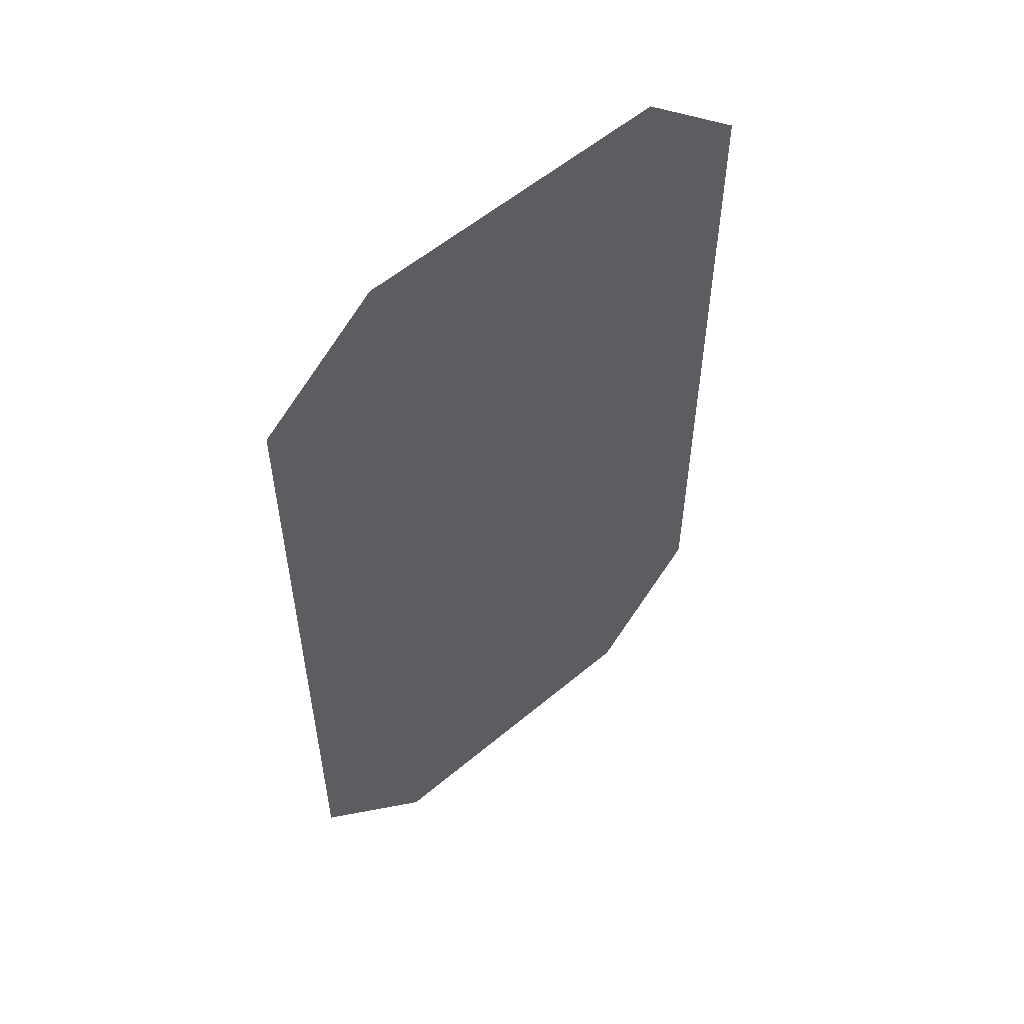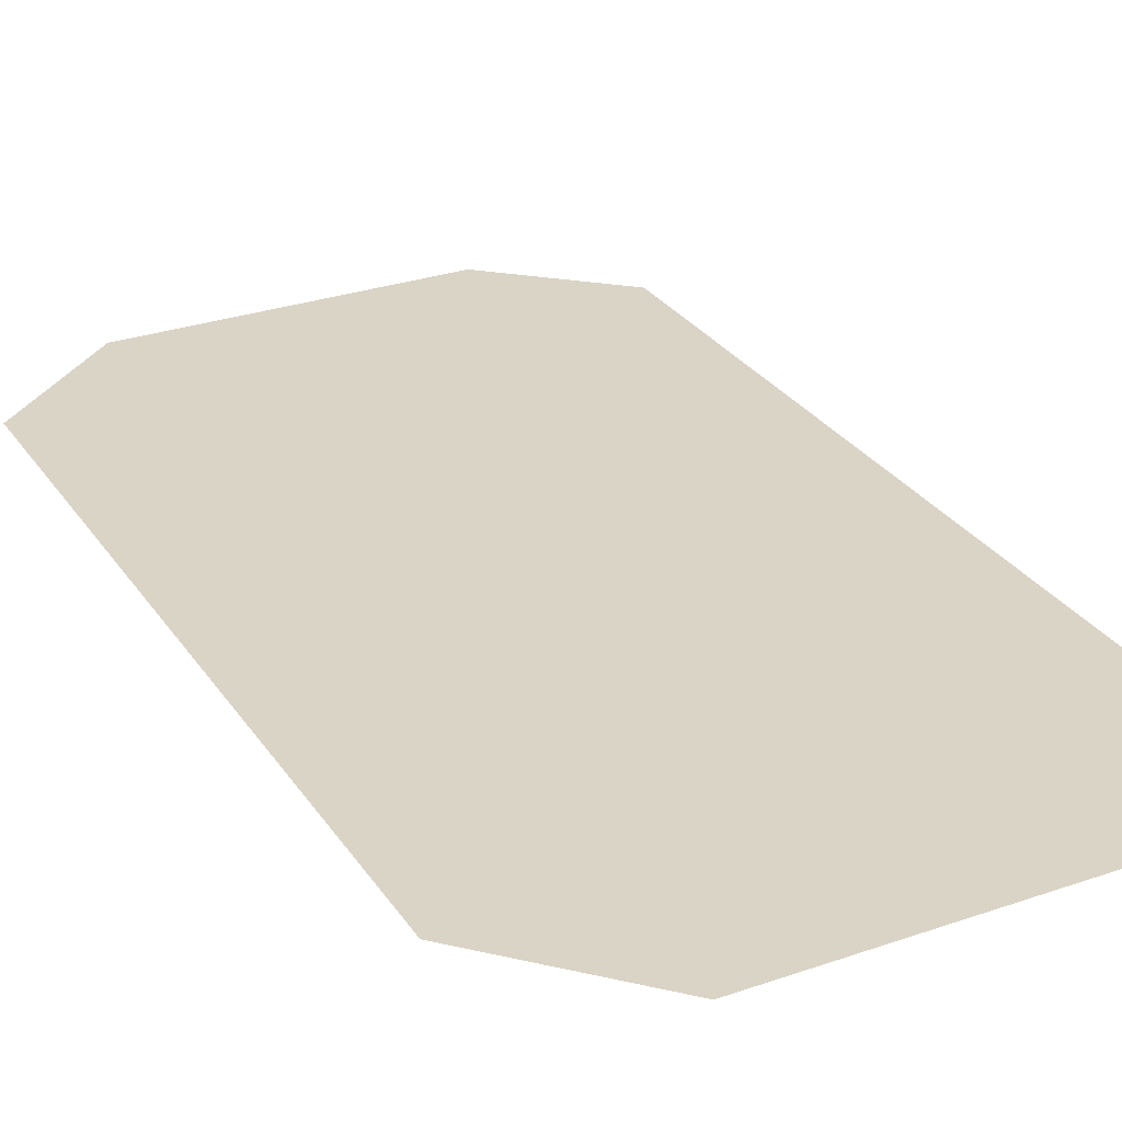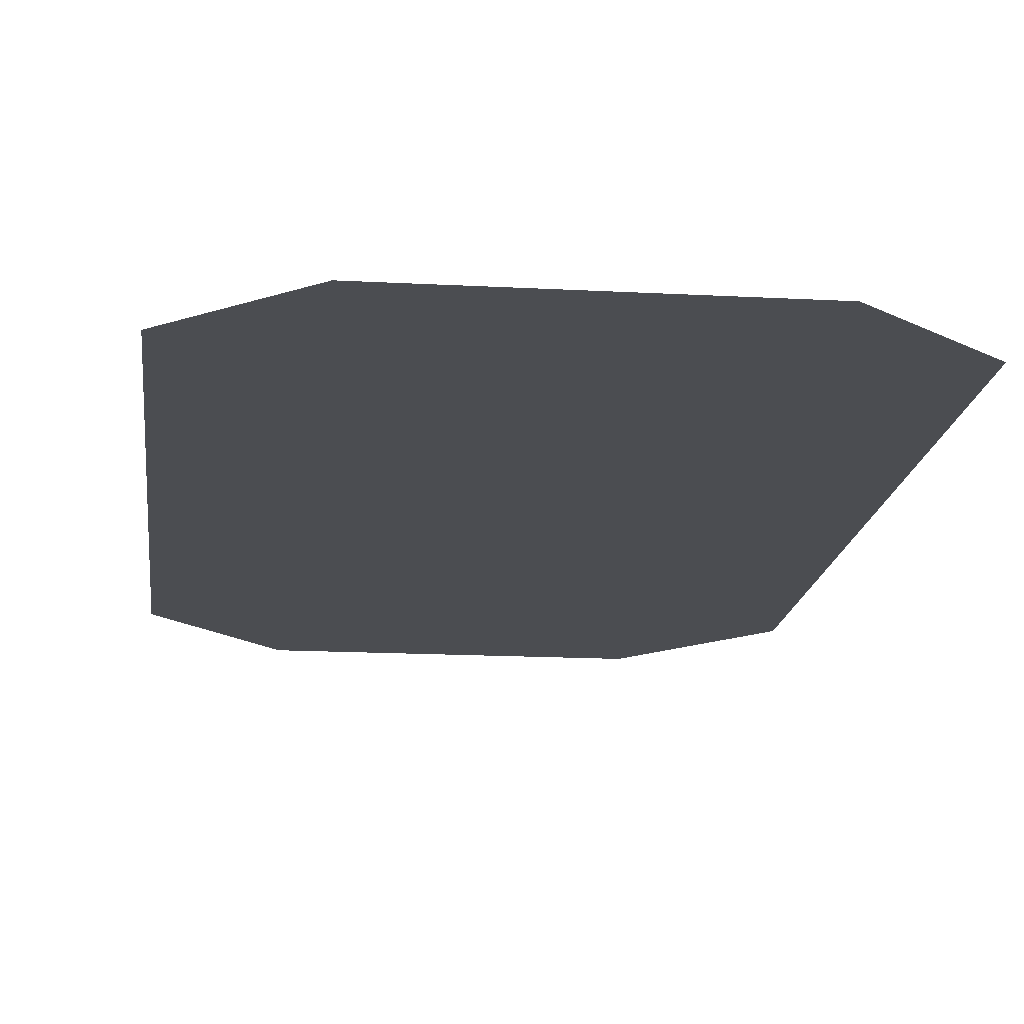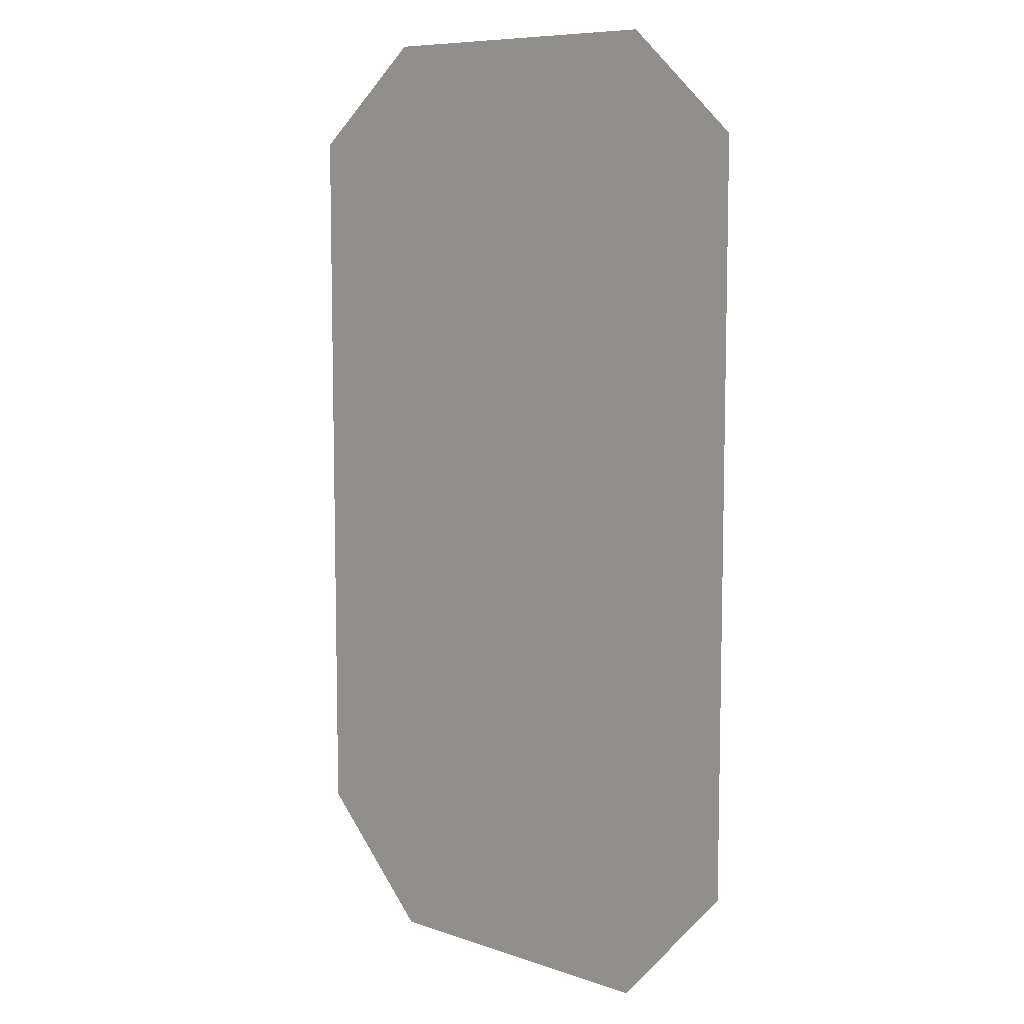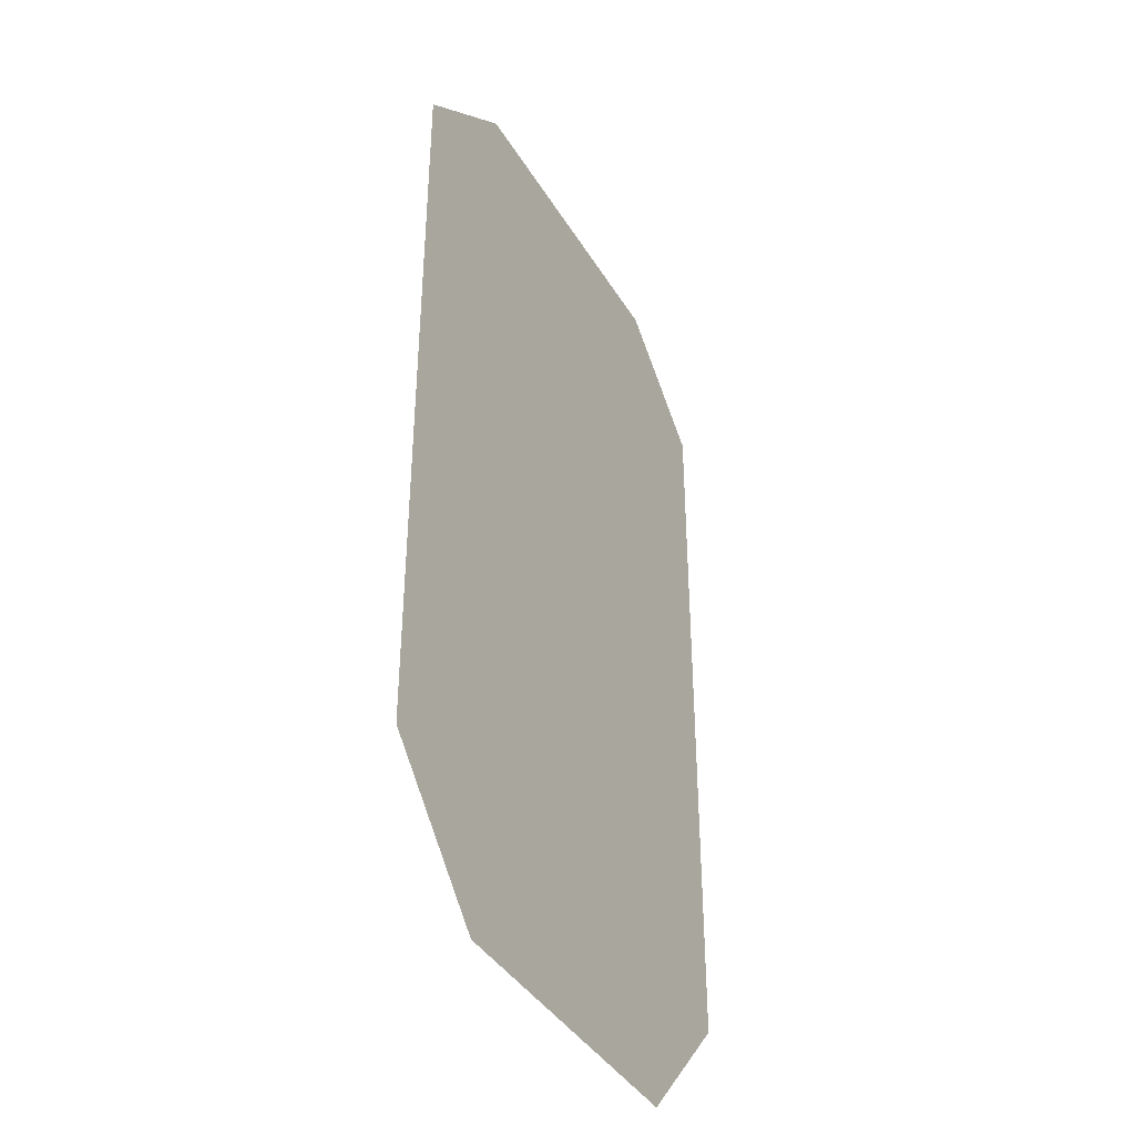
<metadata>
{"format":"obj","ext":"obj","renderer":"f3d","projection":"perspective","resolution":1024,"background":"white","views":[{"elev":56.5,"azim":-41.3,"up":"+Y"},{"elev":28.9,"azim":-27.3,"up":"+Z"},{"elev":-15.9,"azim":173.5,"up":"+Z"},{"elev":8.4,"azim":42.8,"up":"+Y"},{"elev":-40.0,"azim":-61.7,"up":"+Y"}]}
</metadata>
<code>
g Plane002
v -0.09638 0.2996 0
v -0.1702 -0.2218 0
v -0.1702 0.2375 0
v 0.1702 0.2373 0
v 0.1003 0.2996 0
v 0.09932 -0.2996 0
v -0.09593 -0.2996 0
v 0.1702 -0.2214 0
g Plane002_0
f 3 2 1
f 2 4 1
f 1 4 5
f 6 4 2
f 7 6 2
f 8 4 6

</code>
